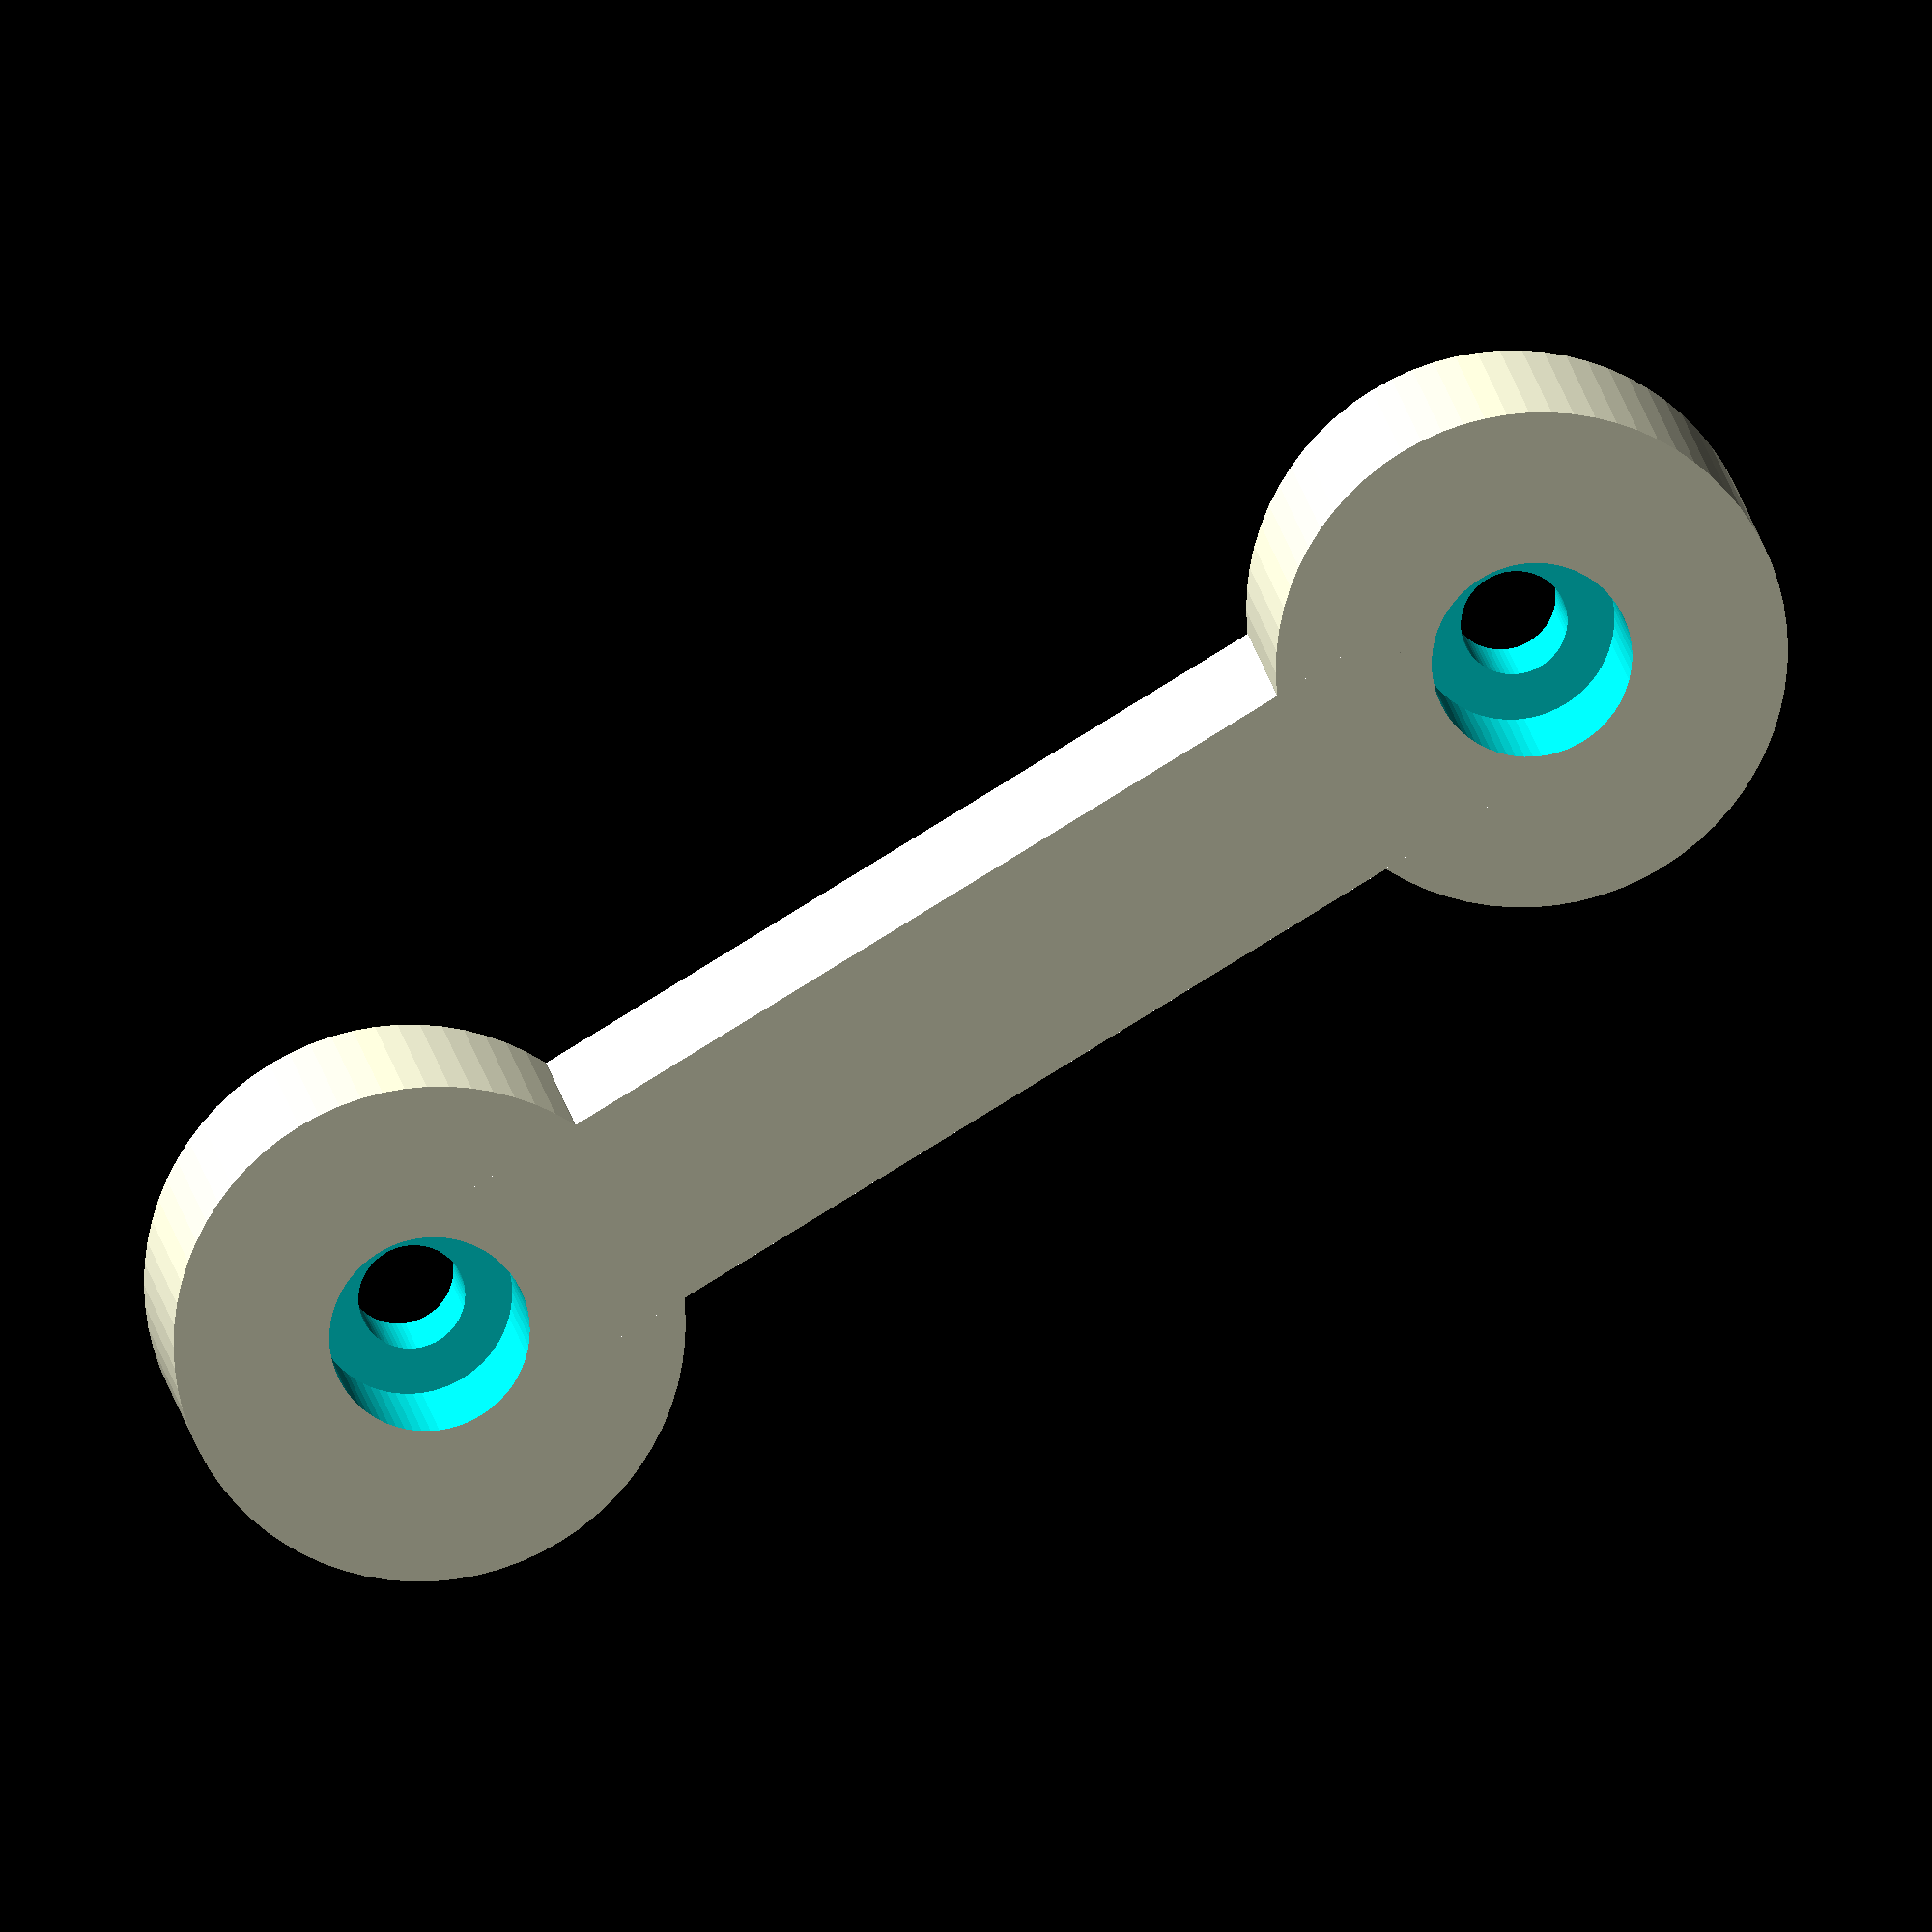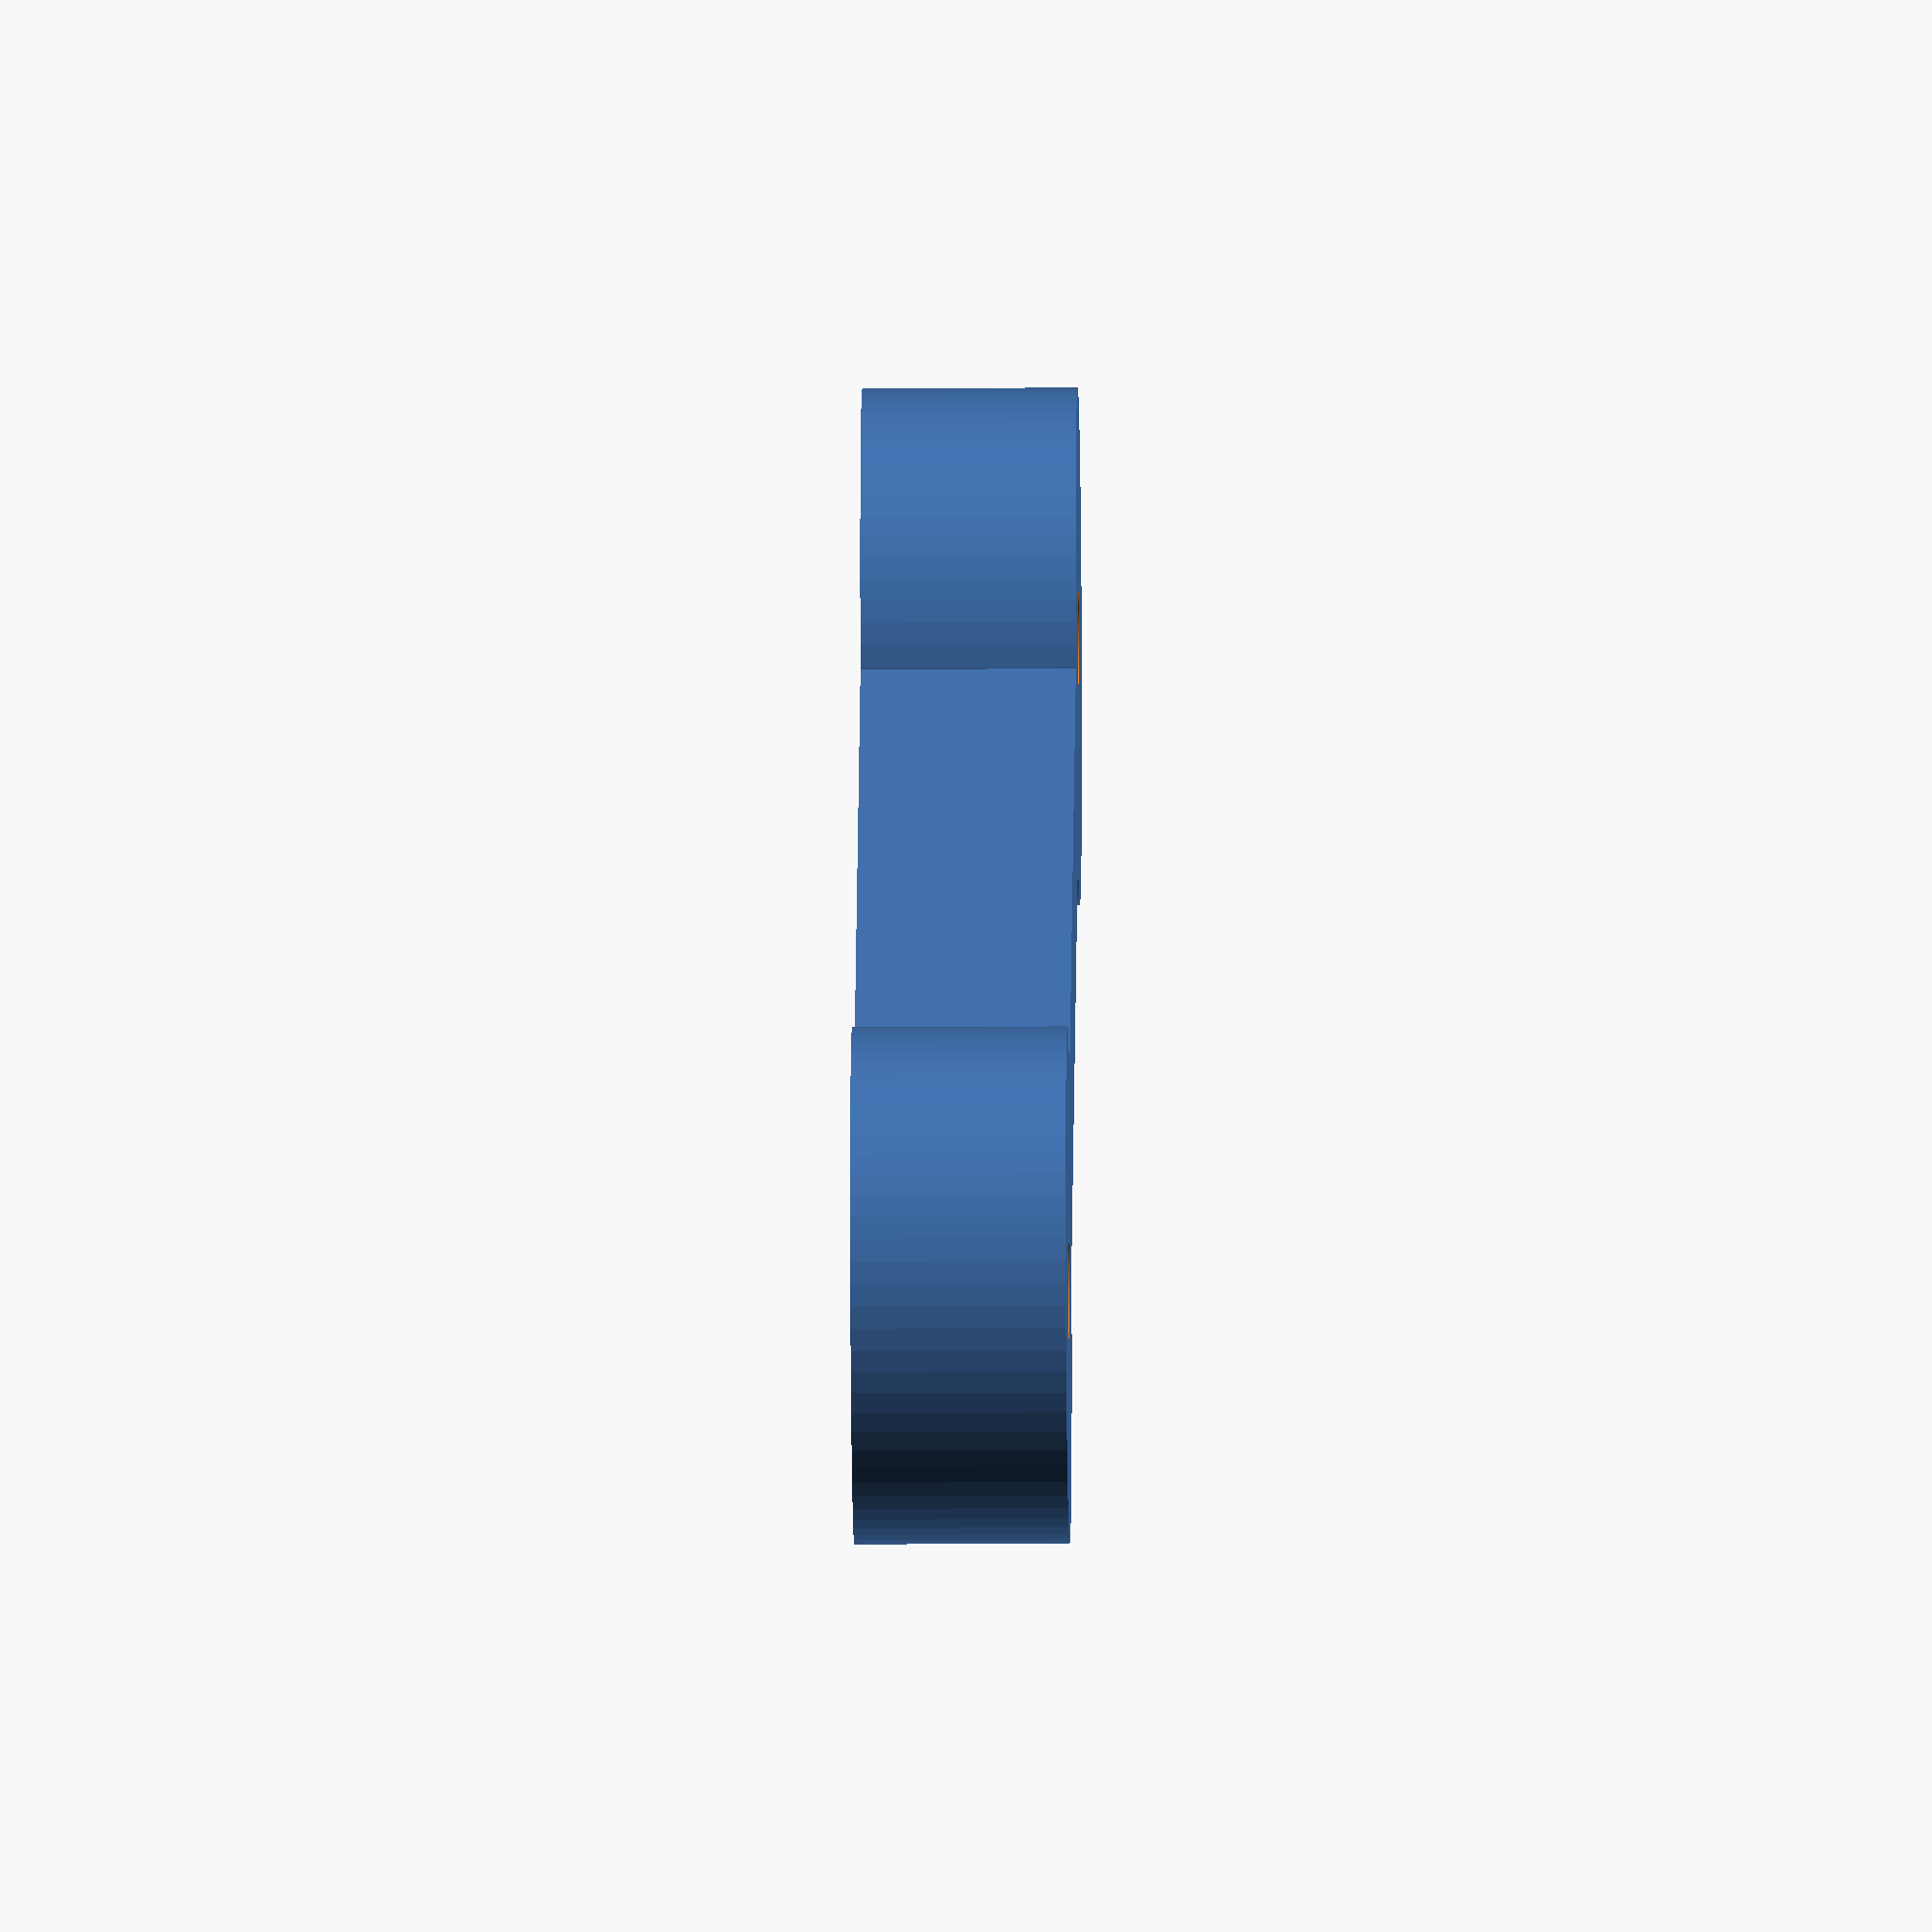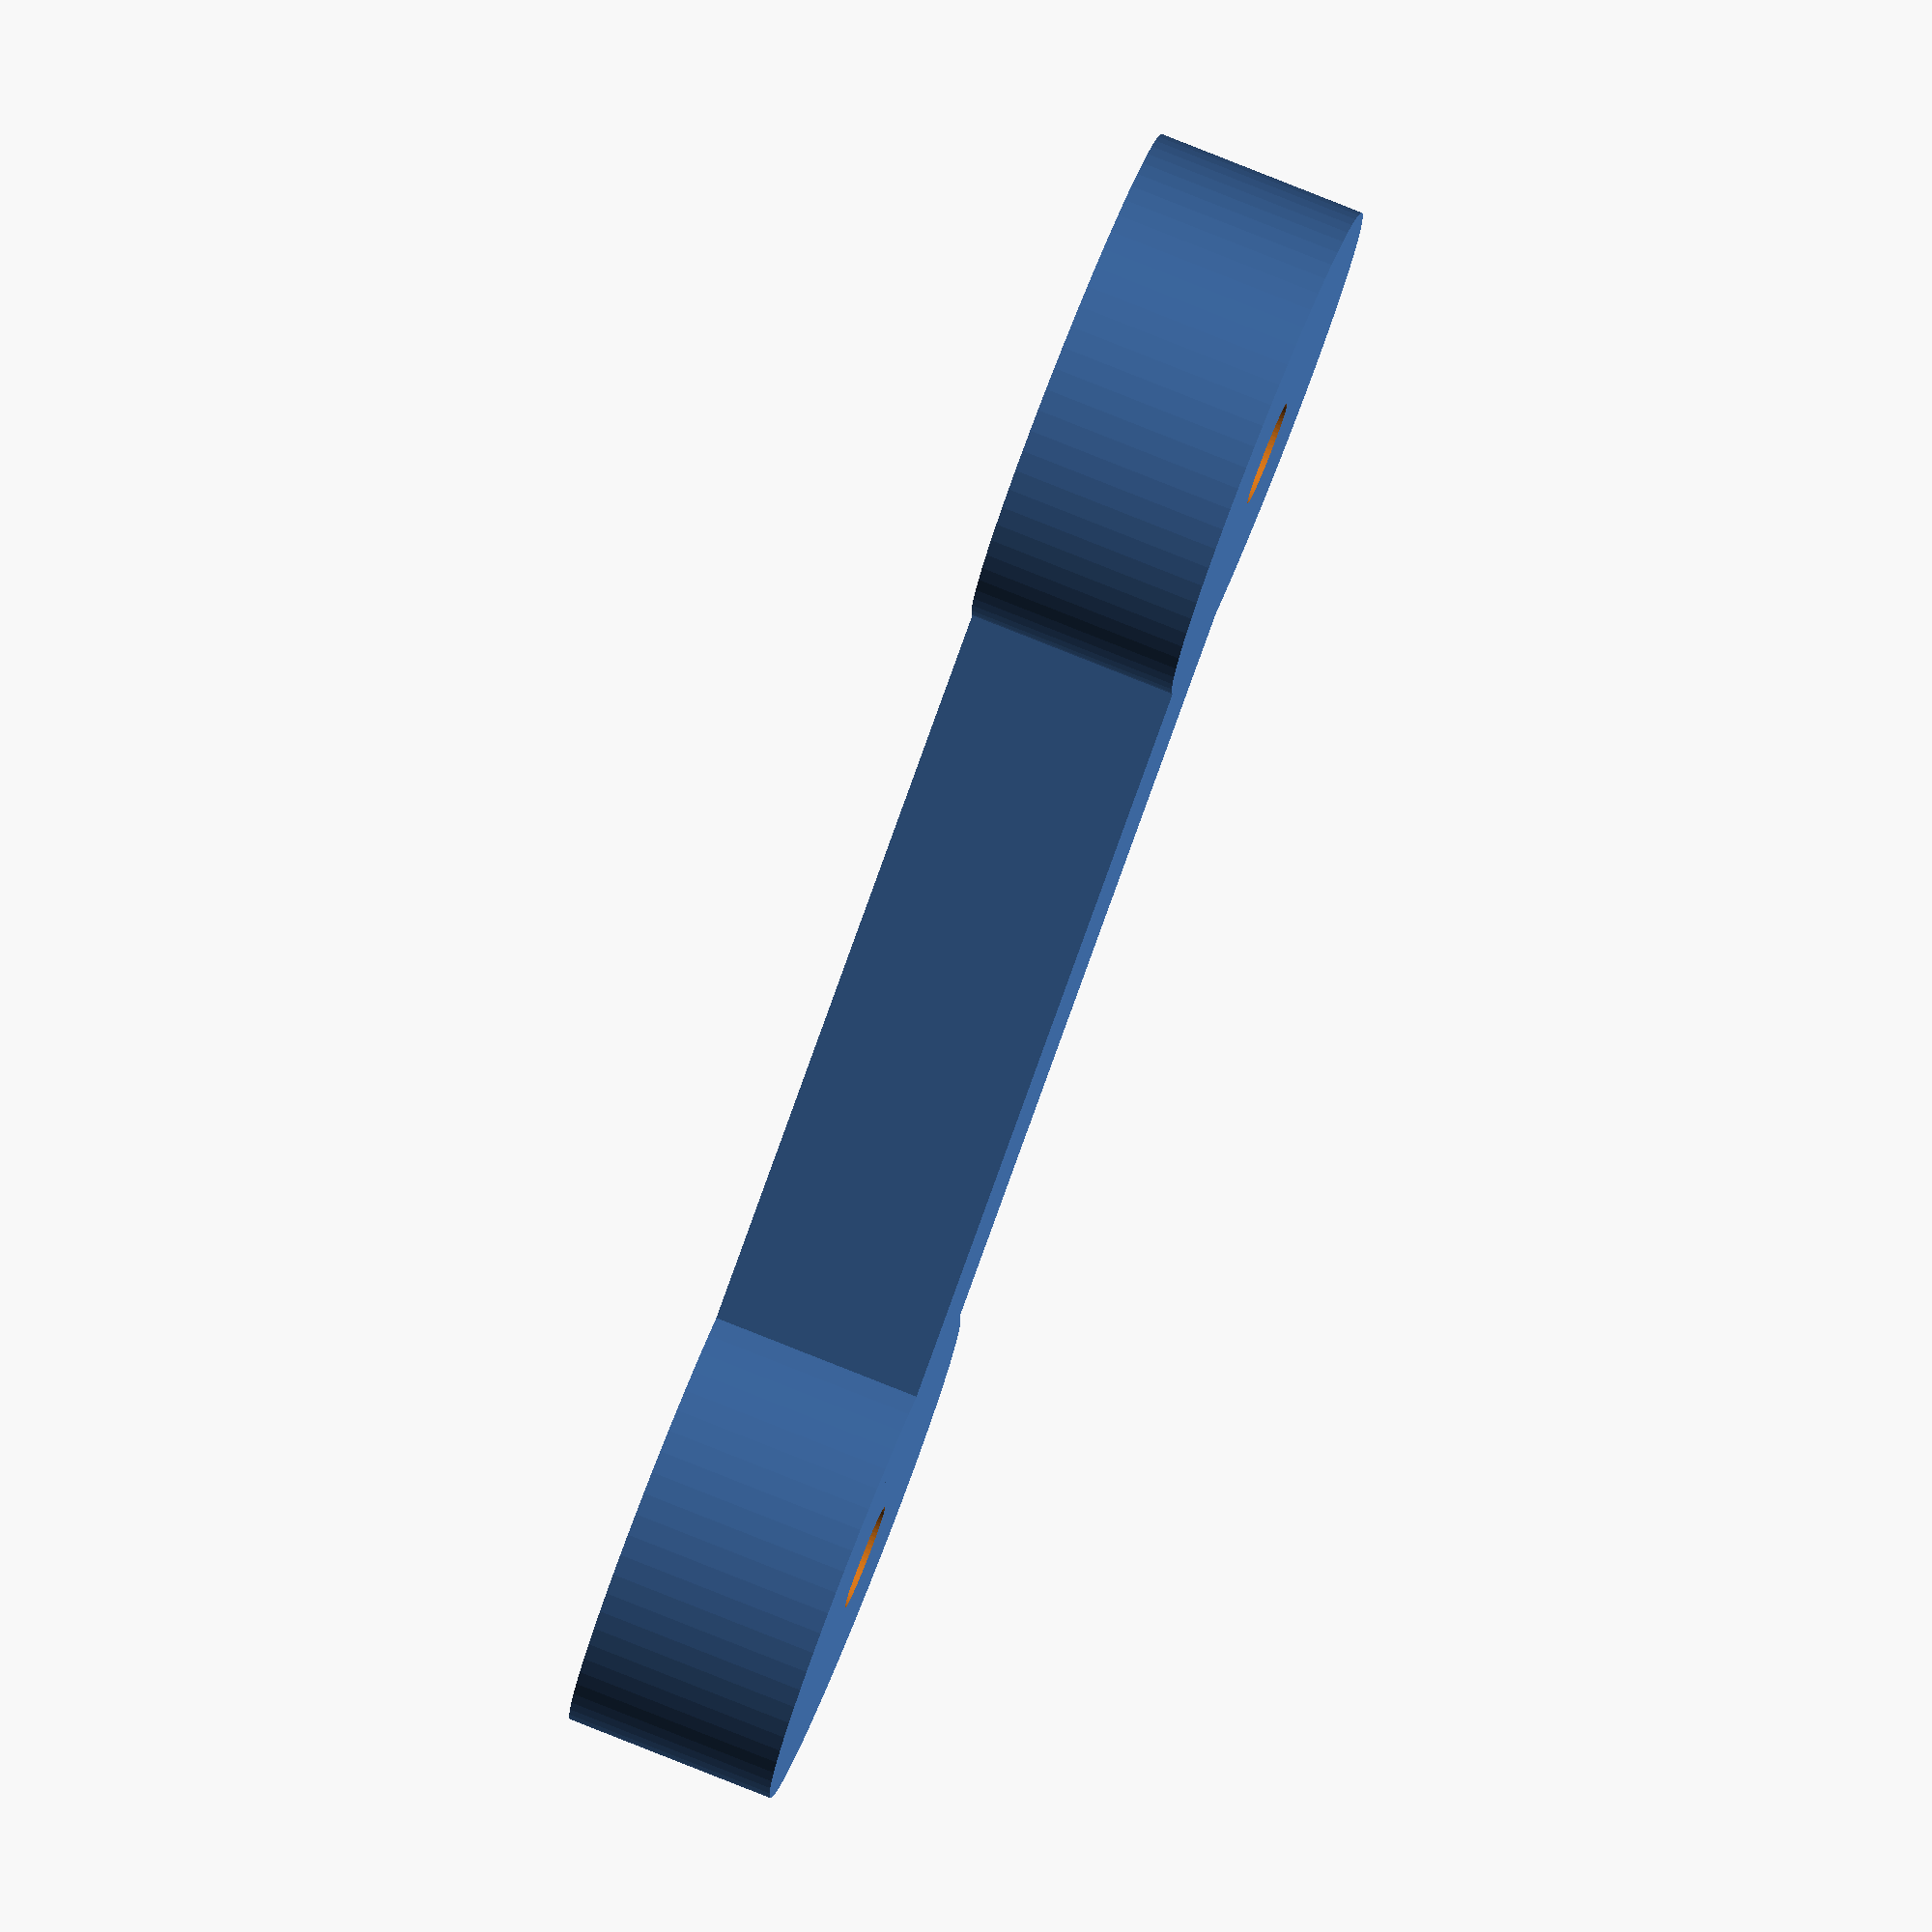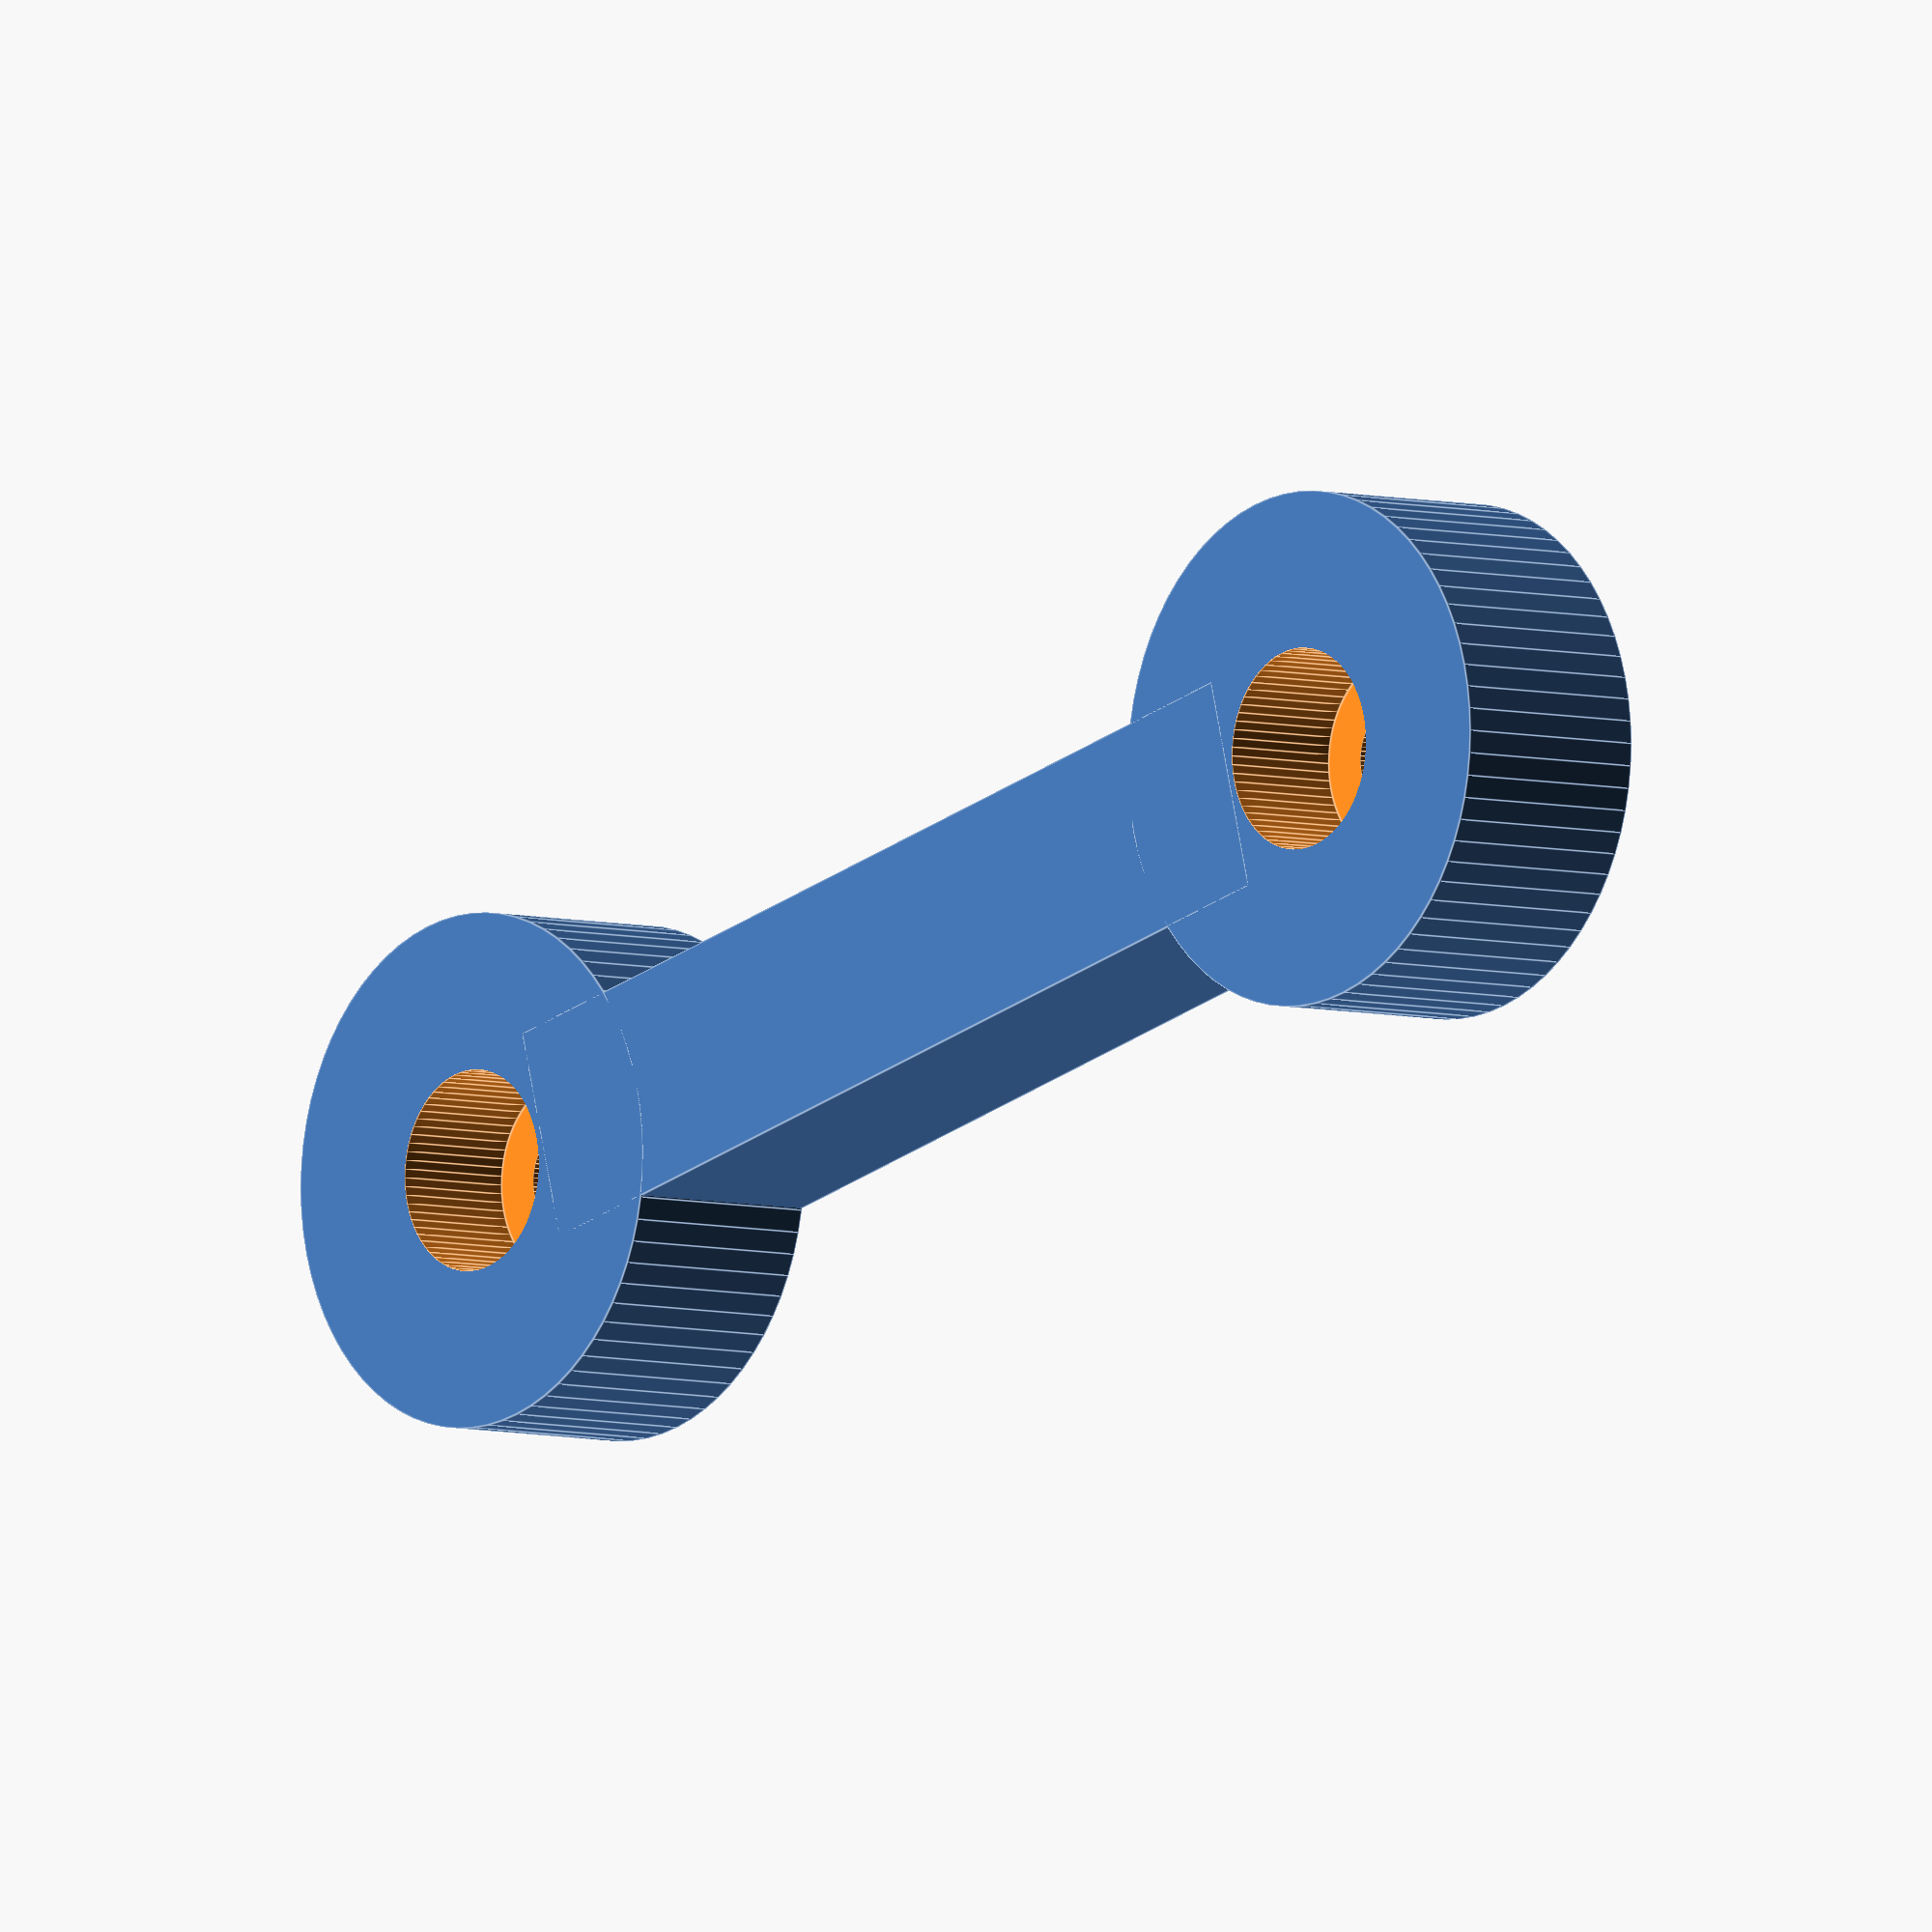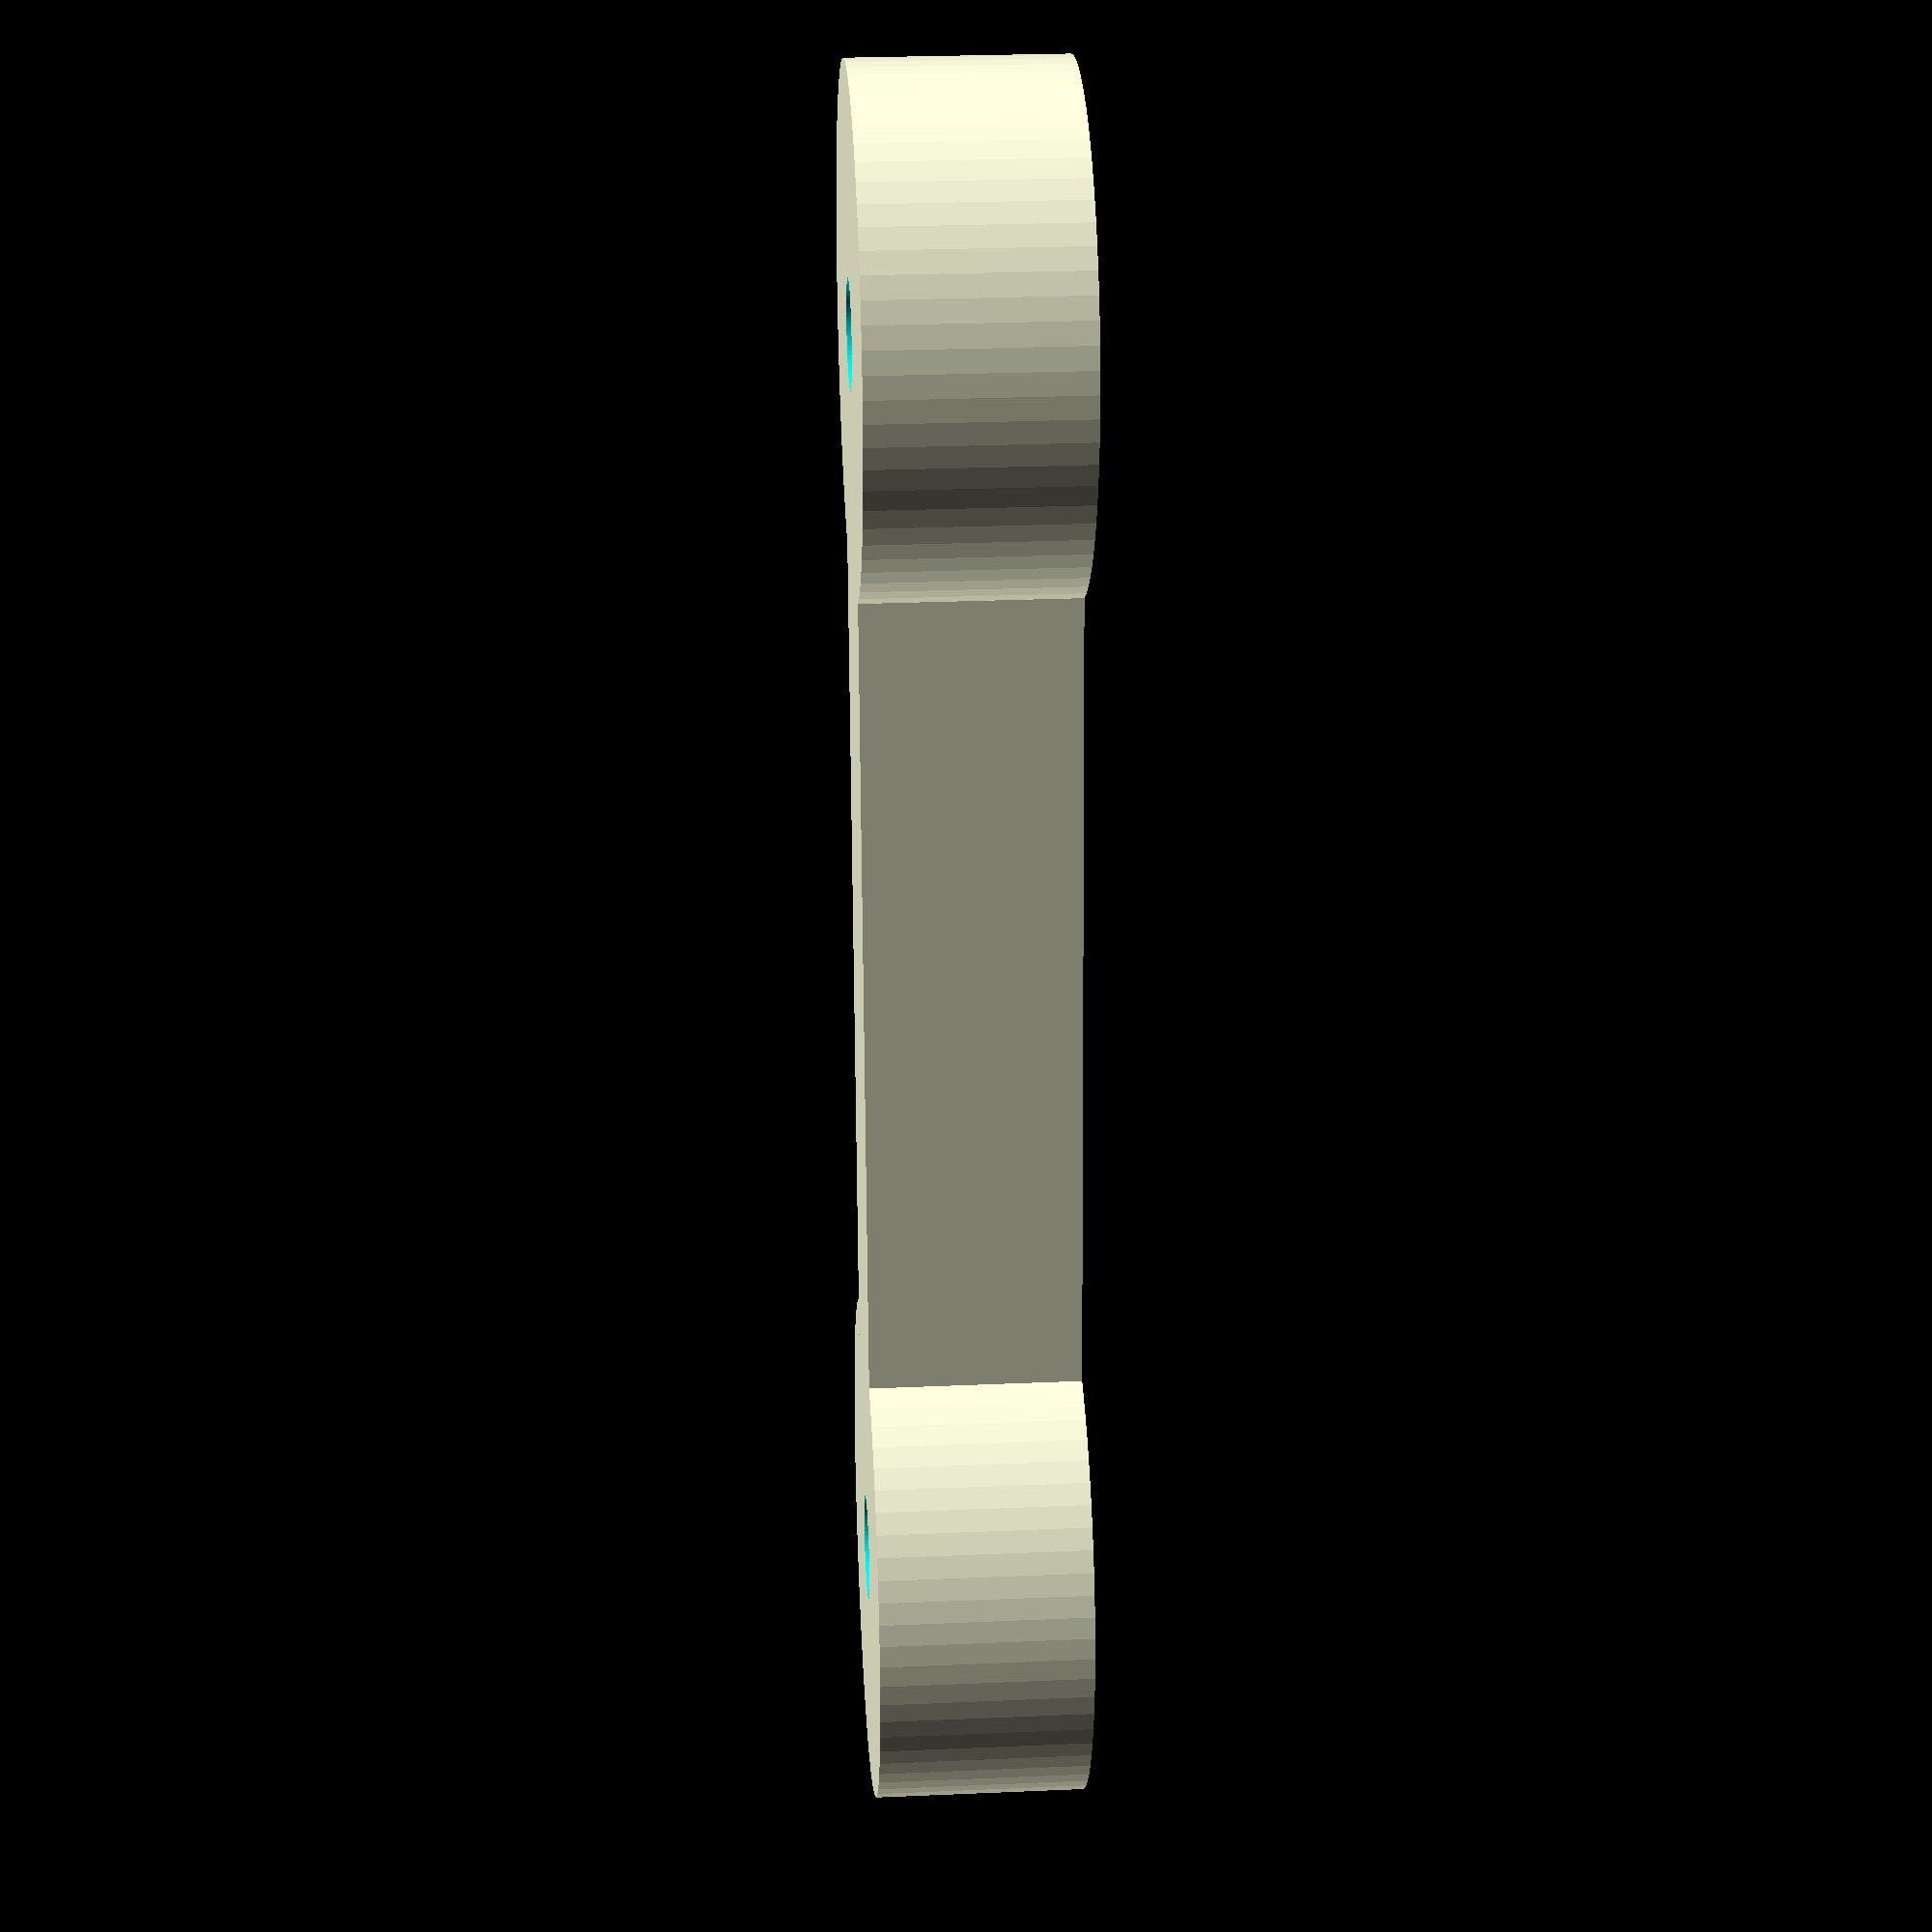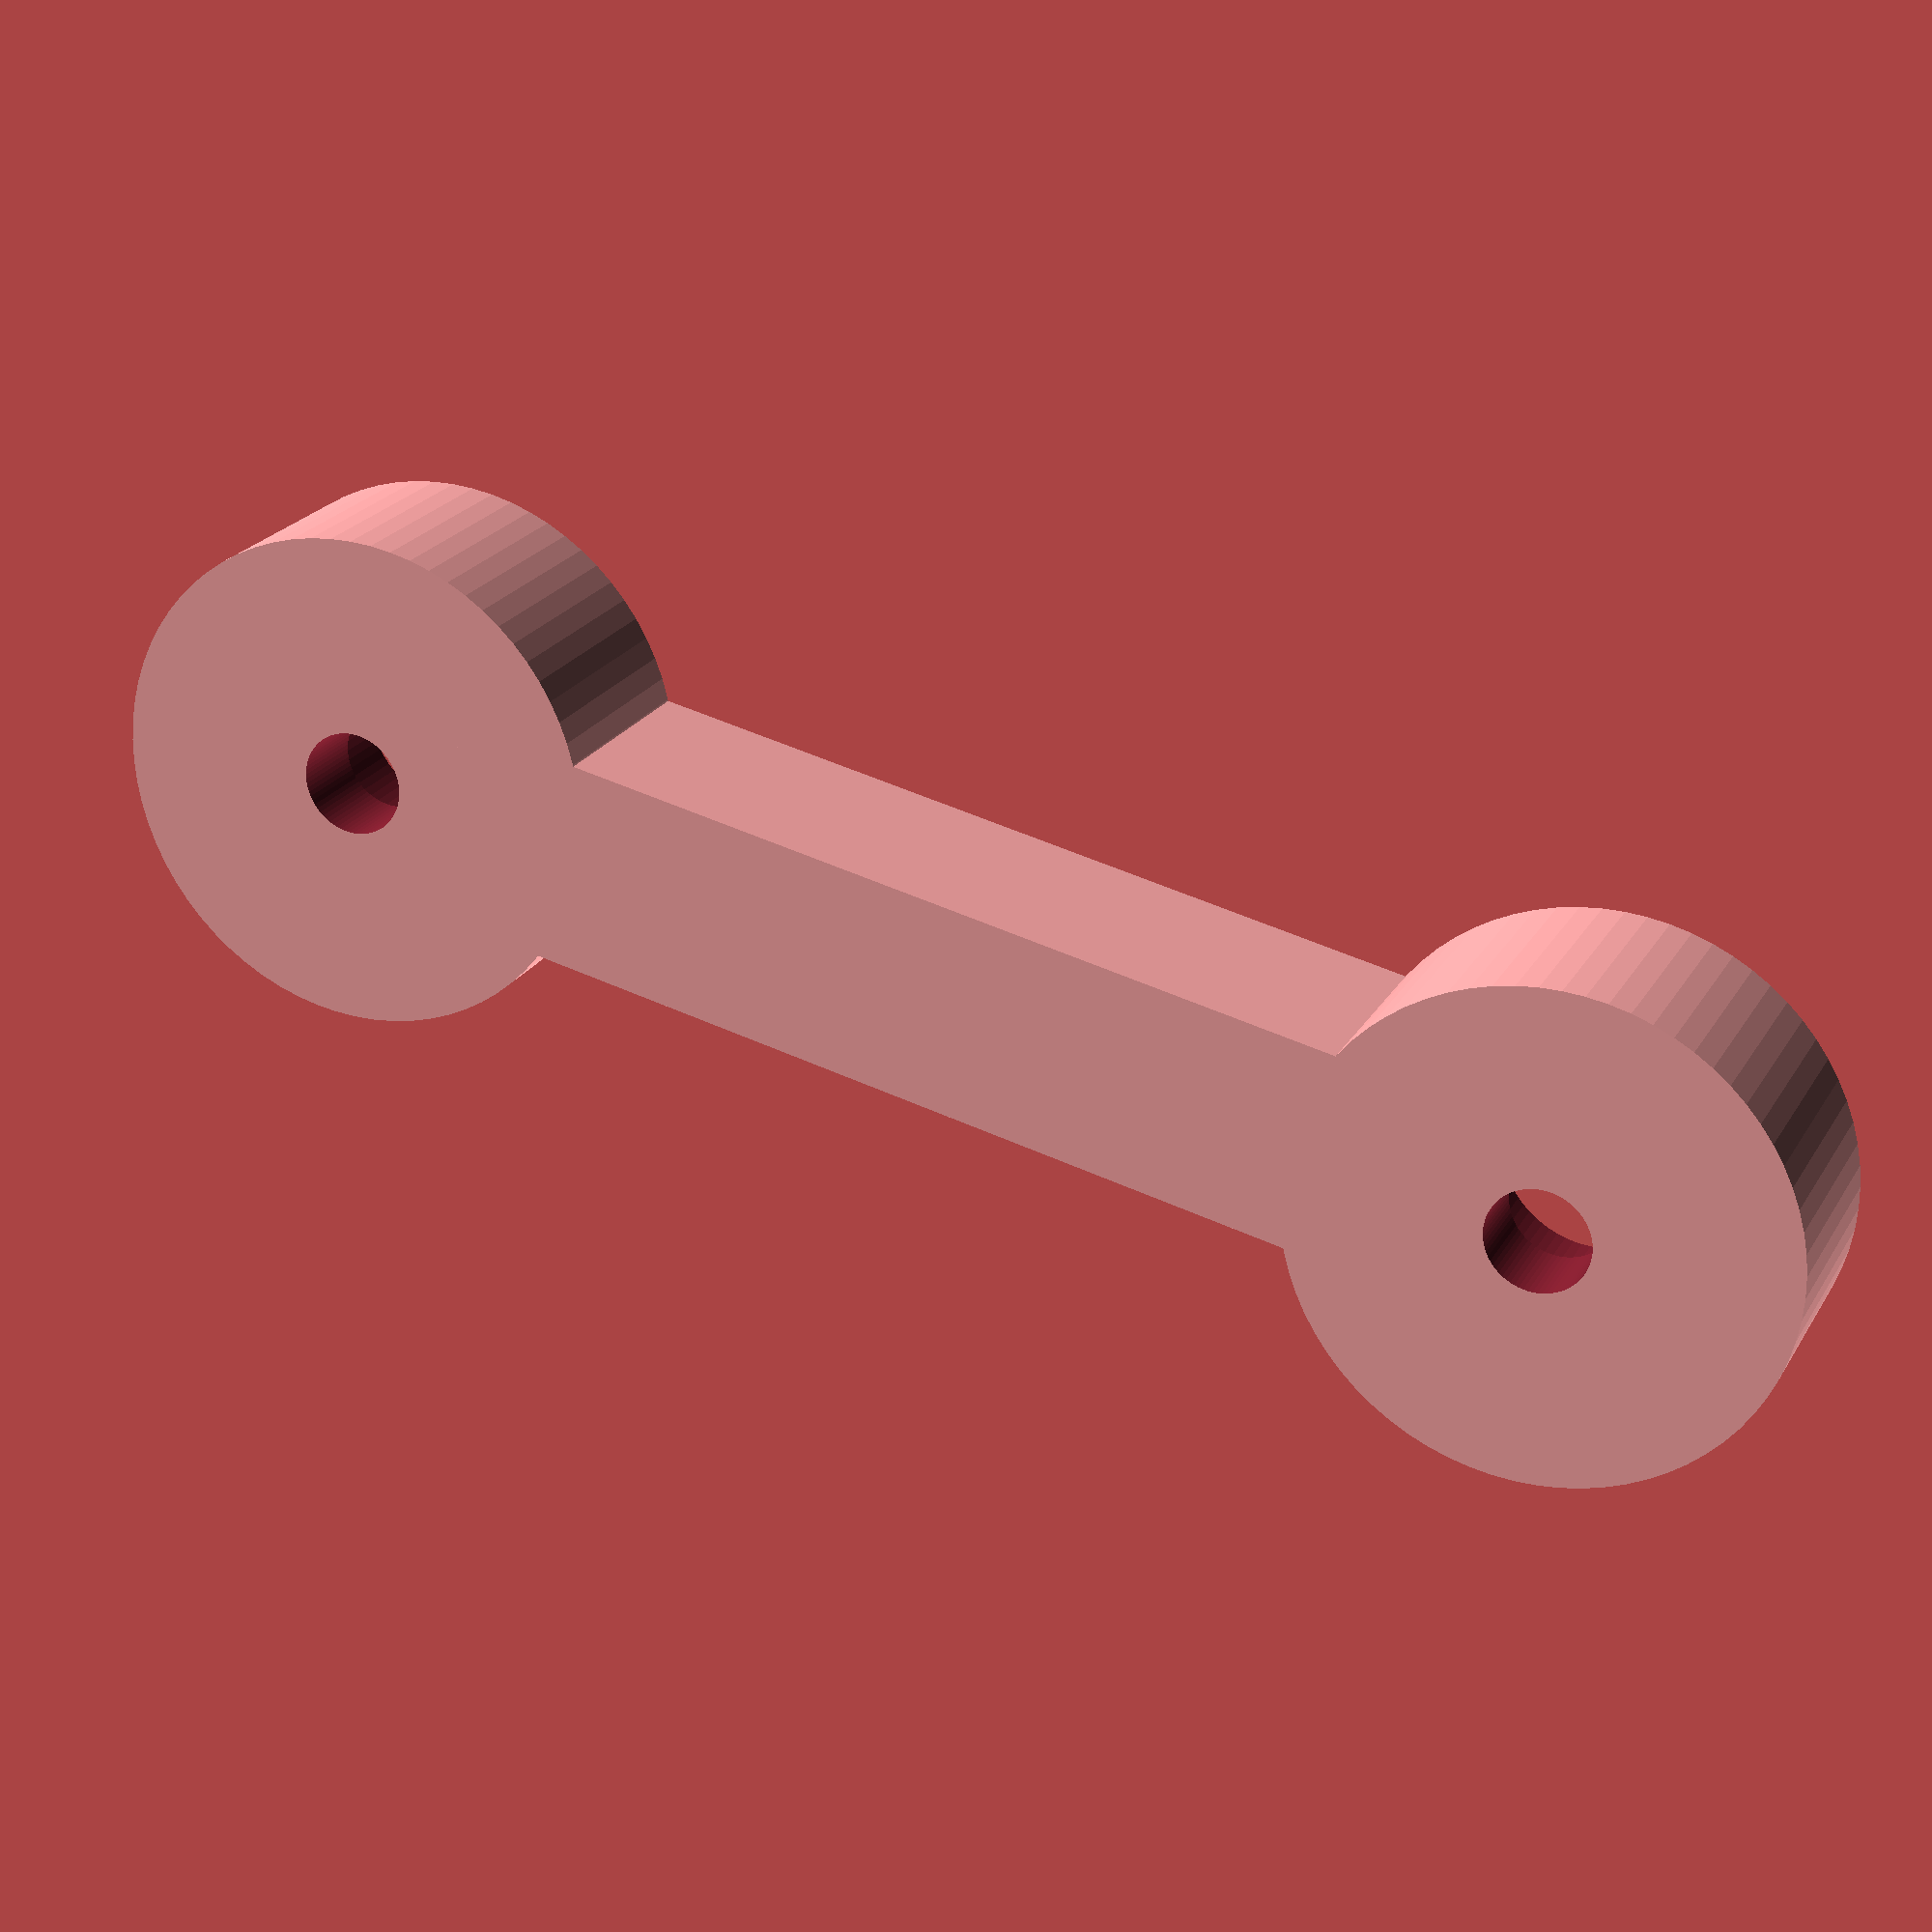
<openscad>
// servos 2-3 mount

$fa=5; $fs=0.1;

difference(){
    
    cylinder(h=5, r=6, center=true);
    
    union()
    {
        translate([0, 0, -1]) cylinder(h=3.01, r=2.35, center=true);
        translate([0, 0, 1.5]) cylinder(h=2.01, r=1.25, center=true);
        //translate([0, 0, 2]) cylinder(h=1.01, r =2.35, center=true);
    }
    
}

translate([30,0,0])
difference(){
    
    cylinder(h=5, r=6, center=true);
    
    union()
    {
        translate([0, 0, -1]) cylinder(h=3.01, r=2.35, center=true);
        translate([0, 0, 1.5]) cylinder(h=2.01, r=1.25, center=true);
        //translate([0, 0, 2]) cylinder(h=1.01, r =2.35, center=true);
    }
    
}
        
translate([2.5, -2.5, -2.5]) cube([25, 5, 5]);
</openscad>
<views>
elev=343.1 azim=210.6 roll=172.1 proj=o view=solid
elev=20.4 azim=310.0 roll=270.7 proj=o view=solid
elev=278.6 azim=147.3 roll=291.7 proj=o view=solid
elev=185.3 azim=15.1 roll=311.5 proj=o view=edges
elev=334.4 azim=85.2 roll=86.0 proj=p view=solid
elev=337.7 azim=12.6 roll=22.7 proj=p view=solid
</views>
